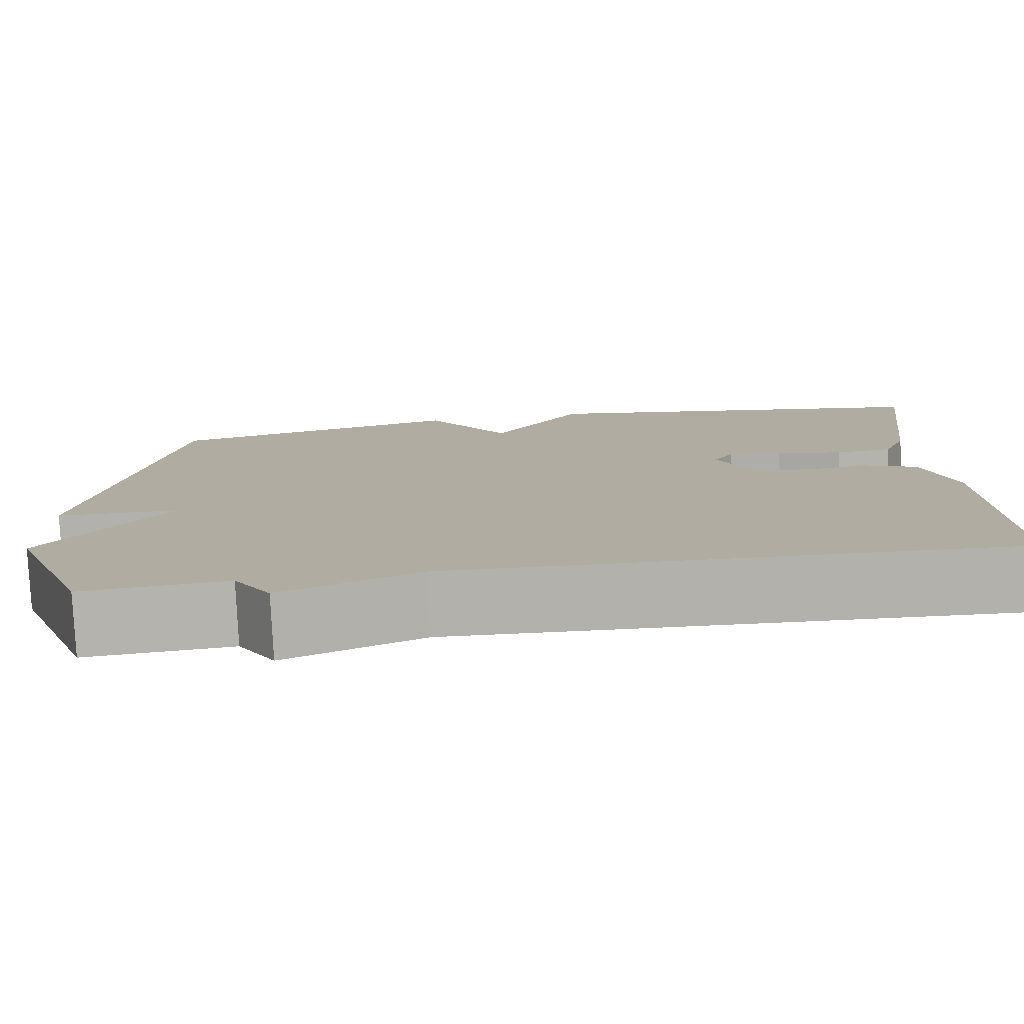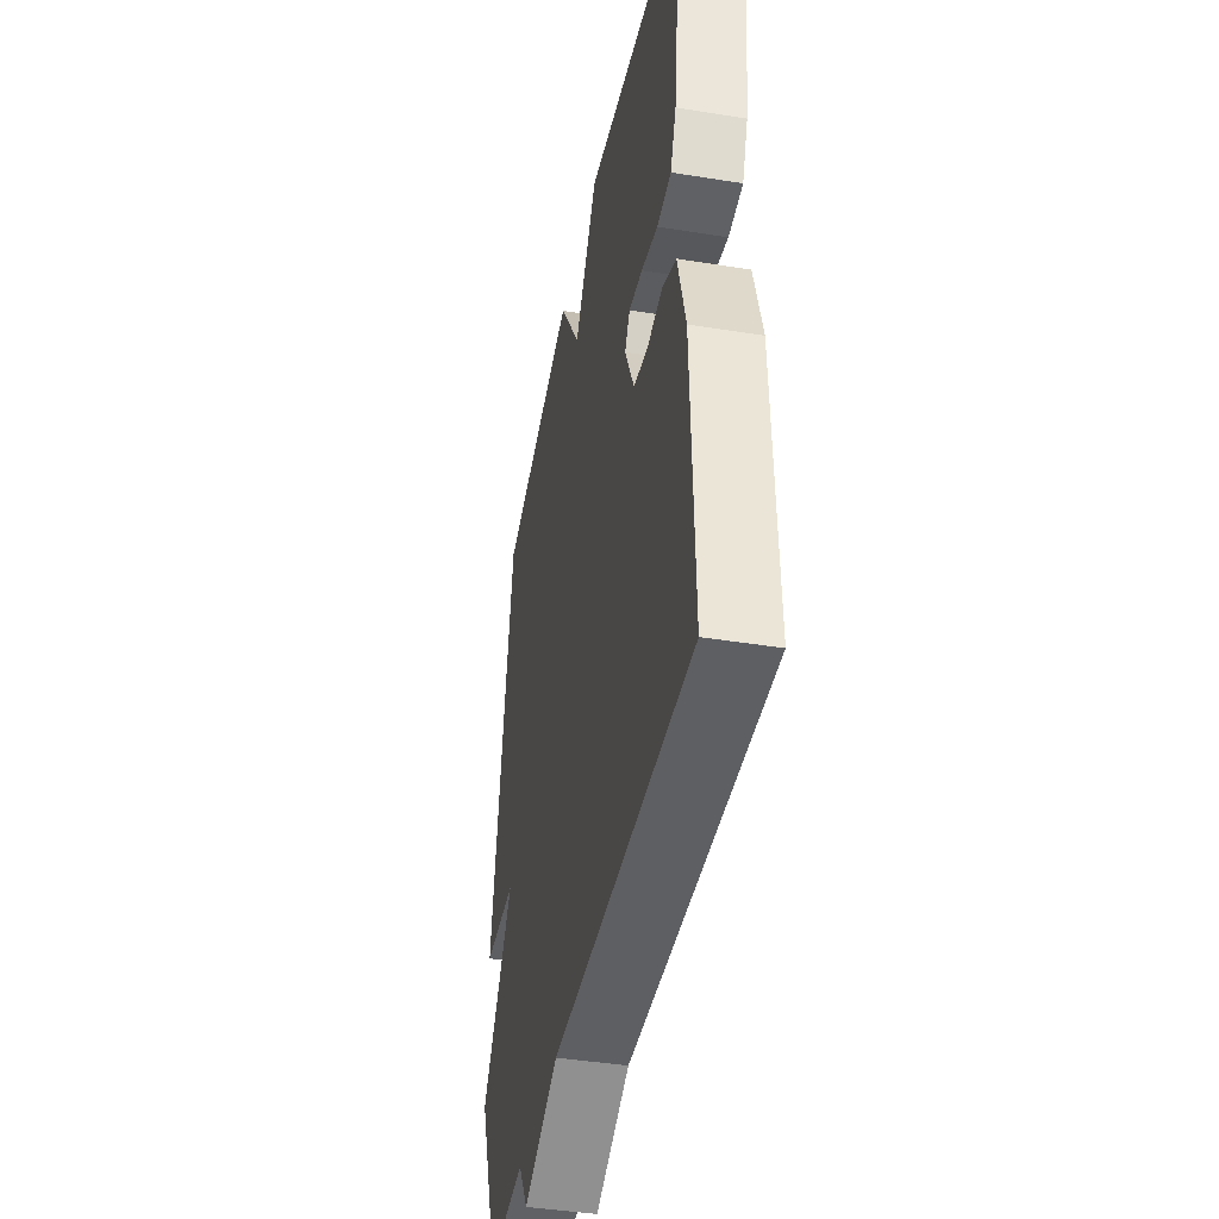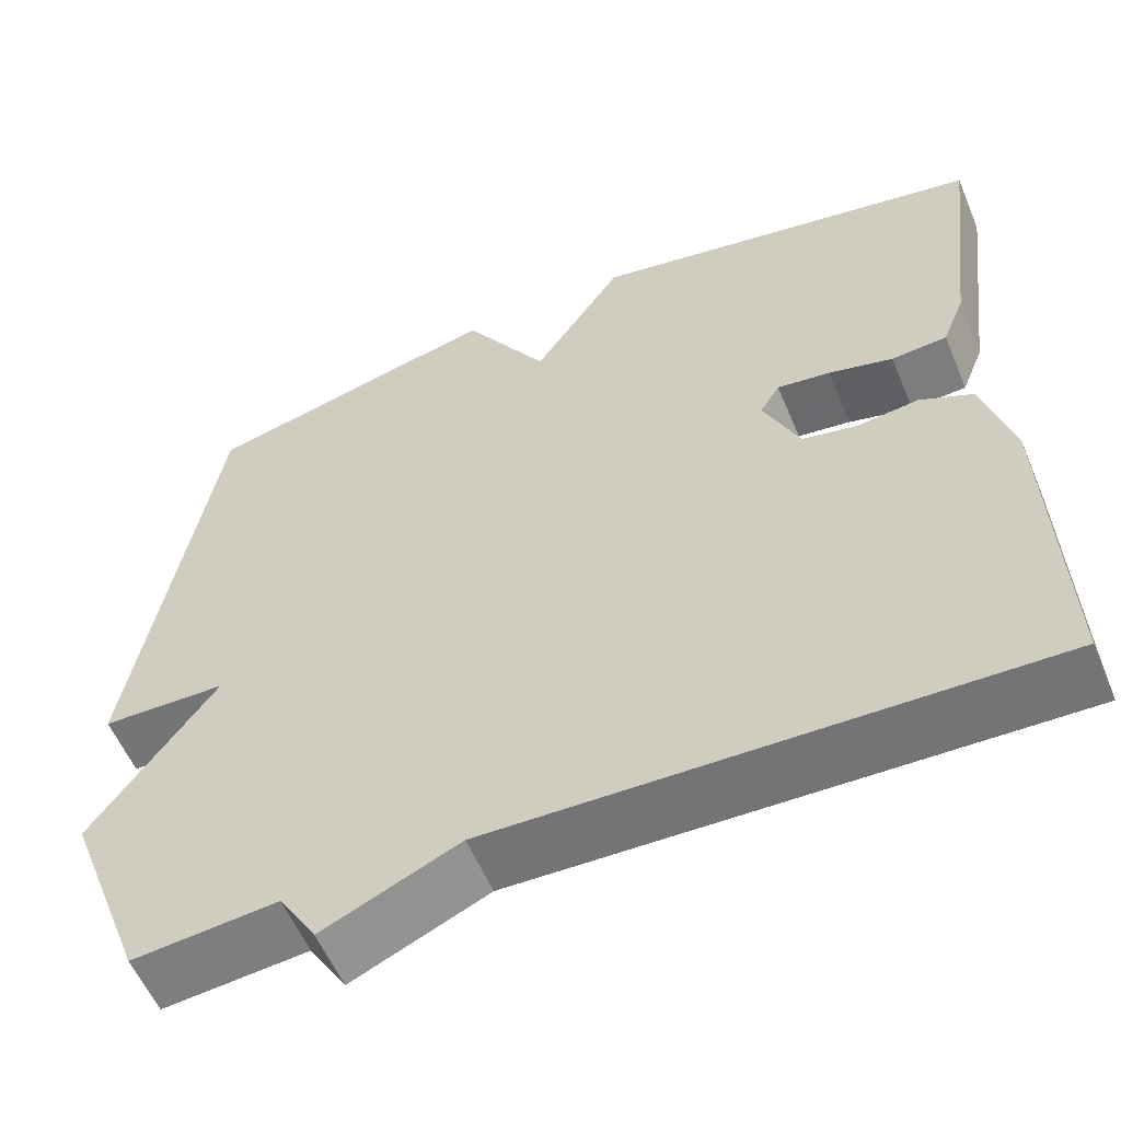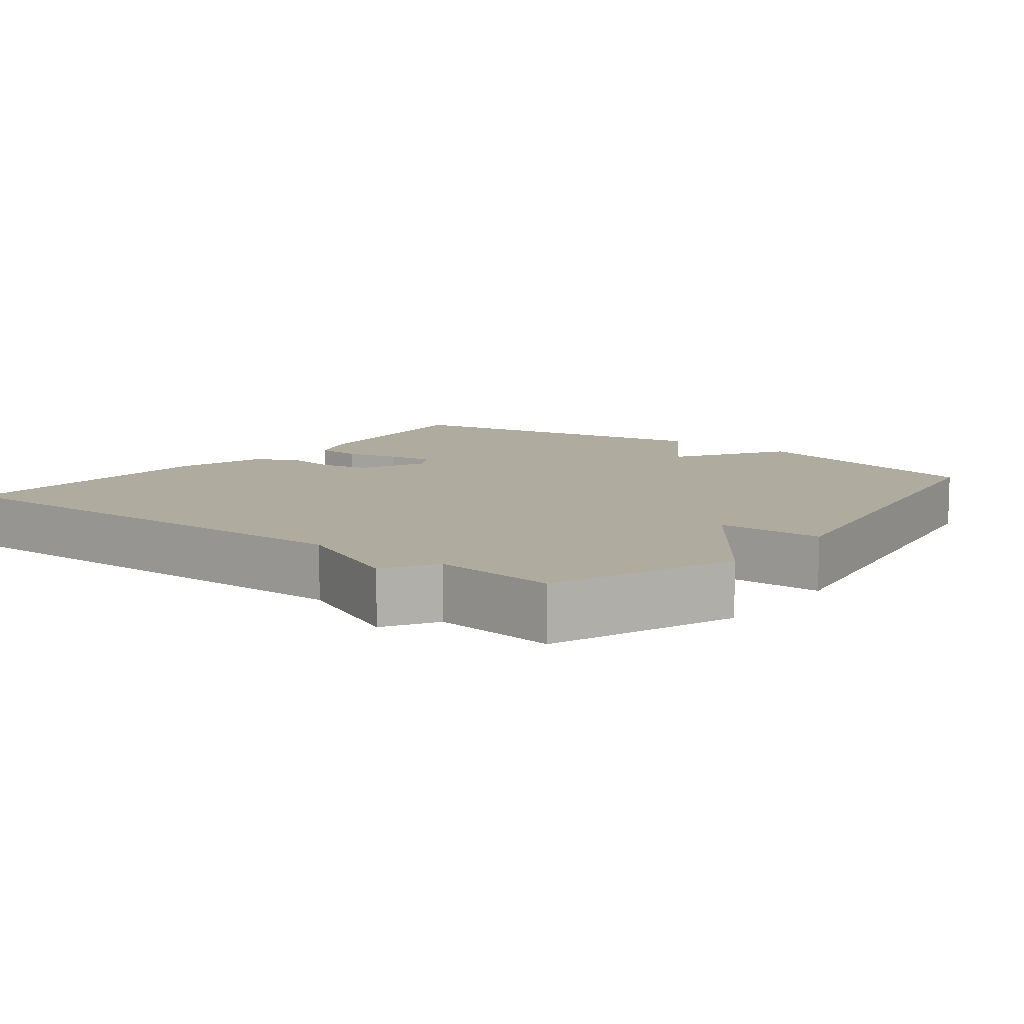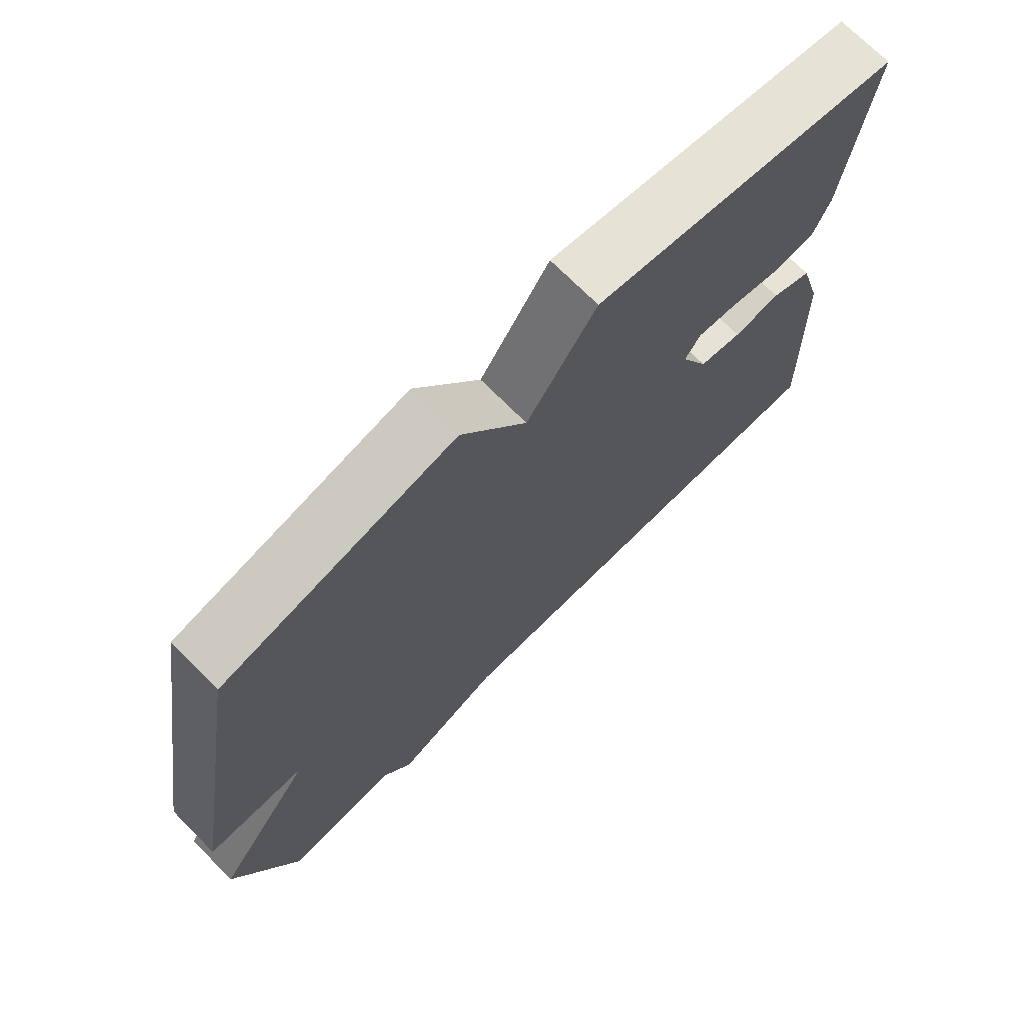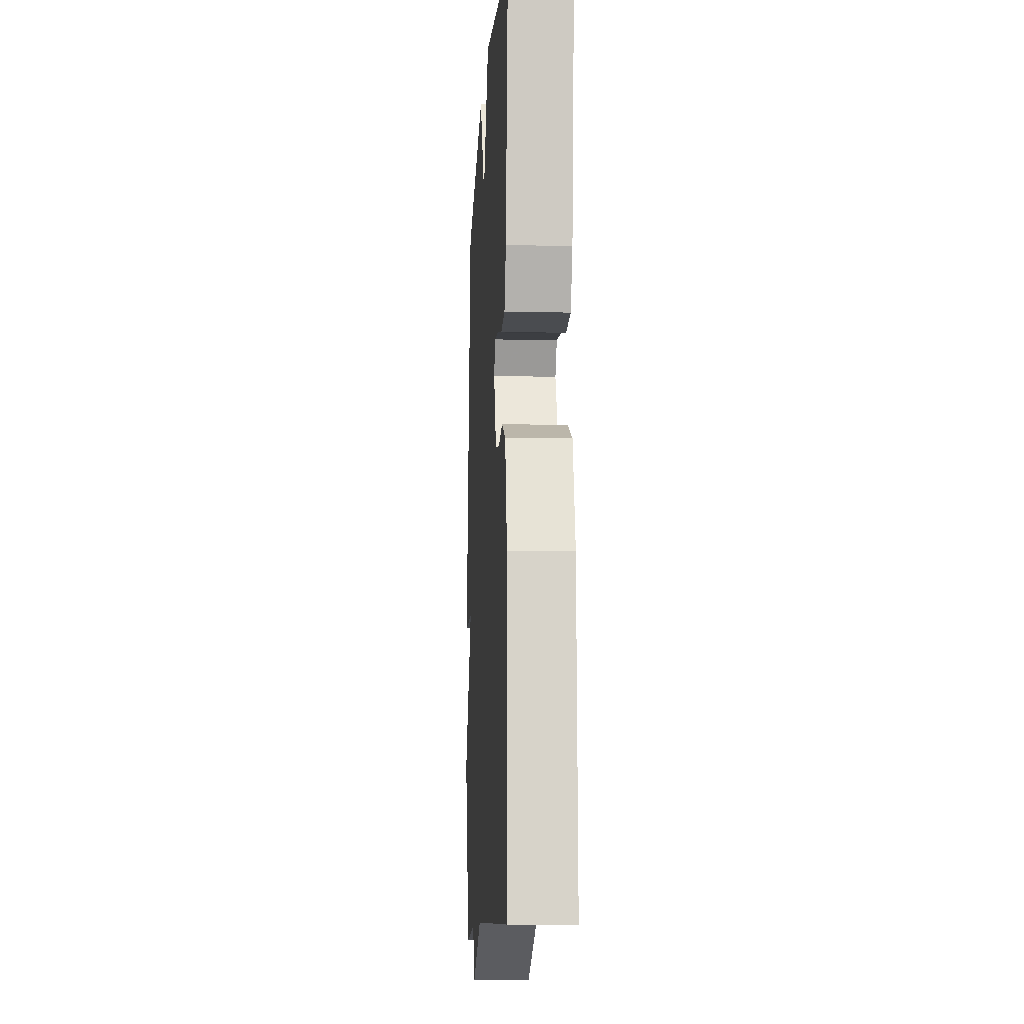
<metadata>
{"format":"obj","ext":"obj","renderer":"f3d","projection":"perspective","resolution":1024,"background":"white","views":[{"elev":-79.4,"azim":2.8,"up":"+Z"},{"elev":-41.8,"azim":79.0,"up":"+Z"},{"elev":-57.0,"azim":22.7,"up":"+Z"},{"elev":9.7,"azim":-142.0,"up":"+Y"},{"elev":72.1,"azim":-44.9,"up":"+Z"},{"elev":-10.7,"azim":86.8,"up":"+Z"}]}
</metadata>
<code>
v 0.5 0.07 0.5
v 0.463 0.07 0.203
v 0.437 0.07 0.138
v 0.373 0.07 0.133
v 0.299 0.07 0.152
v 0.238 0.07 0.16
v 0.215 0.07 0.123
v 0.257 0.07 0.031
v 0.321 0.07 0.018
v 0.391 0.07 0.027
v 0.452 0.07 -0.001
v 0.487 0.07 -0.126
v 0.5 0.07 -0.5
v -0.133 0.07 -0.484
v -0.29 0.07 -0.554
v -0.333 0.07 -0.484
v -0.5 0.07 -0.5
v -0.594 0.07 -0.253
v -0.45 0.07 -0.056
v -0.594 0.07 -0.053
v -0.5 0.07 0.5
v -0.157 0.07 0.584
v -0.06 0.07 0.431
v 0.043 0.07 0.584
v 0.5 0 0.5
v 0.463 0 0.203
v 0.437 0 0.138
v 0.373 0 0.133
v 0.299 0 0.152
v 0.238 0 0.16
v 0.215 0 0.123
v 0.257 0 0.031
v 0.321 0 0.018
v 0.391 0 0.027
v 0.452 0 -0.001
v 0.487 0 -0.126
v 0.5 0 -0.5
v -0.133 0 -0.484
v -0.29 0 -0.554
v -0.333 0 -0.484
v -0.5 0 -0.5
v -0.594 0 -0.253
v -0.45 0 -0.056
v -0.594 0 -0.053
v -0.5 0 0.5
v -0.157 0 0.584
v -0.06 0 0.431
v 0.043 0 0.584
f 3 4 5
f 2 3 5
f 1 2 5
f 24 1 5
f 23 24 5
f 21 22 23
f 20 21 23
f 19 20 23
f 18 19 23
f 17 18 23
f 16 17 23
f 14 15 16 23
f 12 13 14
f 11 12 14
f 10 11 14
f 9 10 14
f 8 9 14
f 7 8 14 23
f 6 7 23
f 5 6 23
f 29 28 27
f 29 27 26
f 29 26 25
f 29 25 48
f 29 48 47
f 47 46 45
f 47 45 44
f 47 44 43
f 47 43 42
f 47 42 41
f 47 41 40
f 47 40 39 38
f 38 37 36
f 38 36 35
f 38 35 34
f 38 34 33
f 38 33 32
f 47 38 32 31
f 47 31 30
f 47 30 29
f 1 25 26 2
f 2 26 27 3
f 3 27 28 4
f 4 28 29 5
f 5 29 30 6
f 6 30 31 7
f 7 31 32 8
f 8 32 33 9
f 9 33 34 10
f 10 34 35 11
f 11 35 36 12
f 12 36 37 13
f 13 37 38 14
f 14 38 39 15
f 15 39 40 16
f 16 40 41 17
f 17 41 42 18
f 18 42 43 19
f 19 43 44 20
f 20 44 45 21
f 21 45 46 22
f 22 46 47 23
f 23 47 48 24
f 24 48 25 1

</code>
